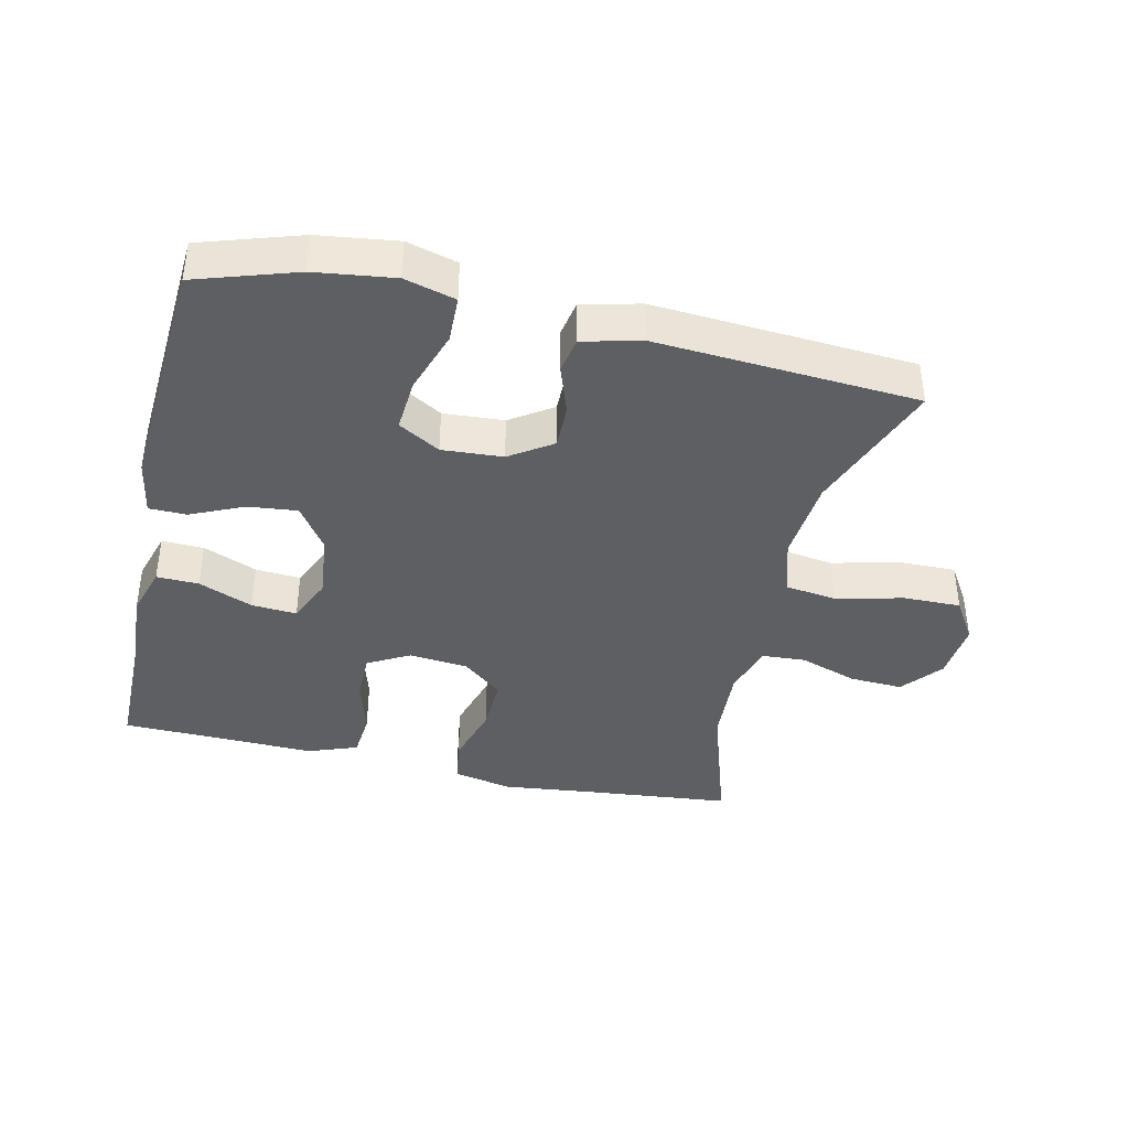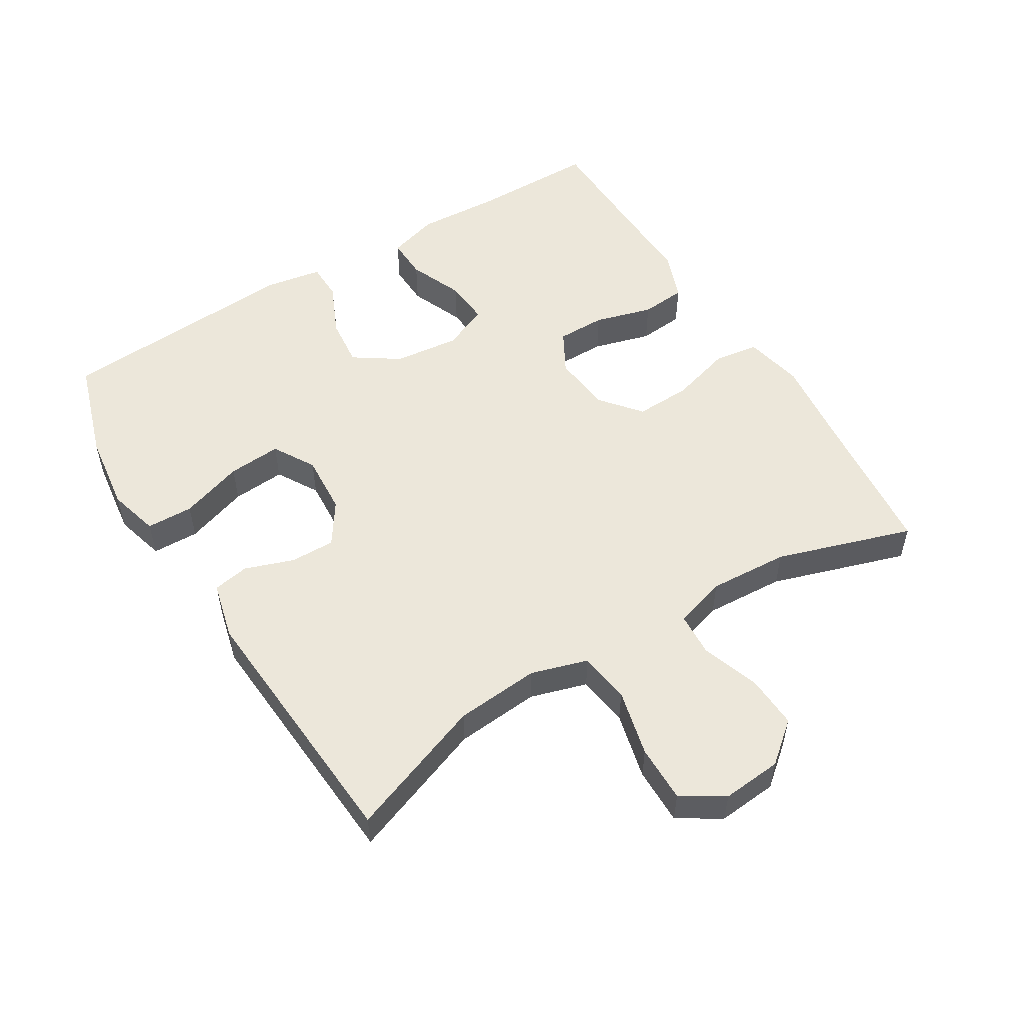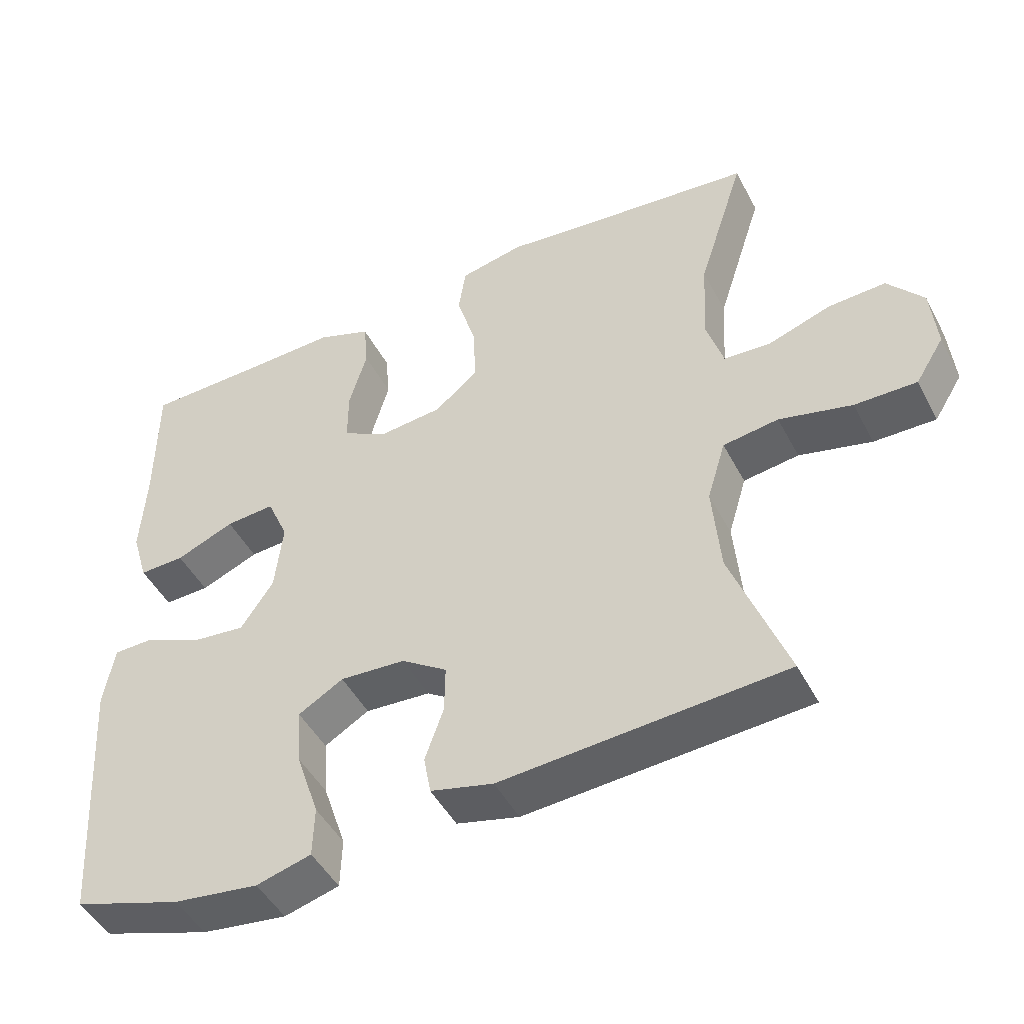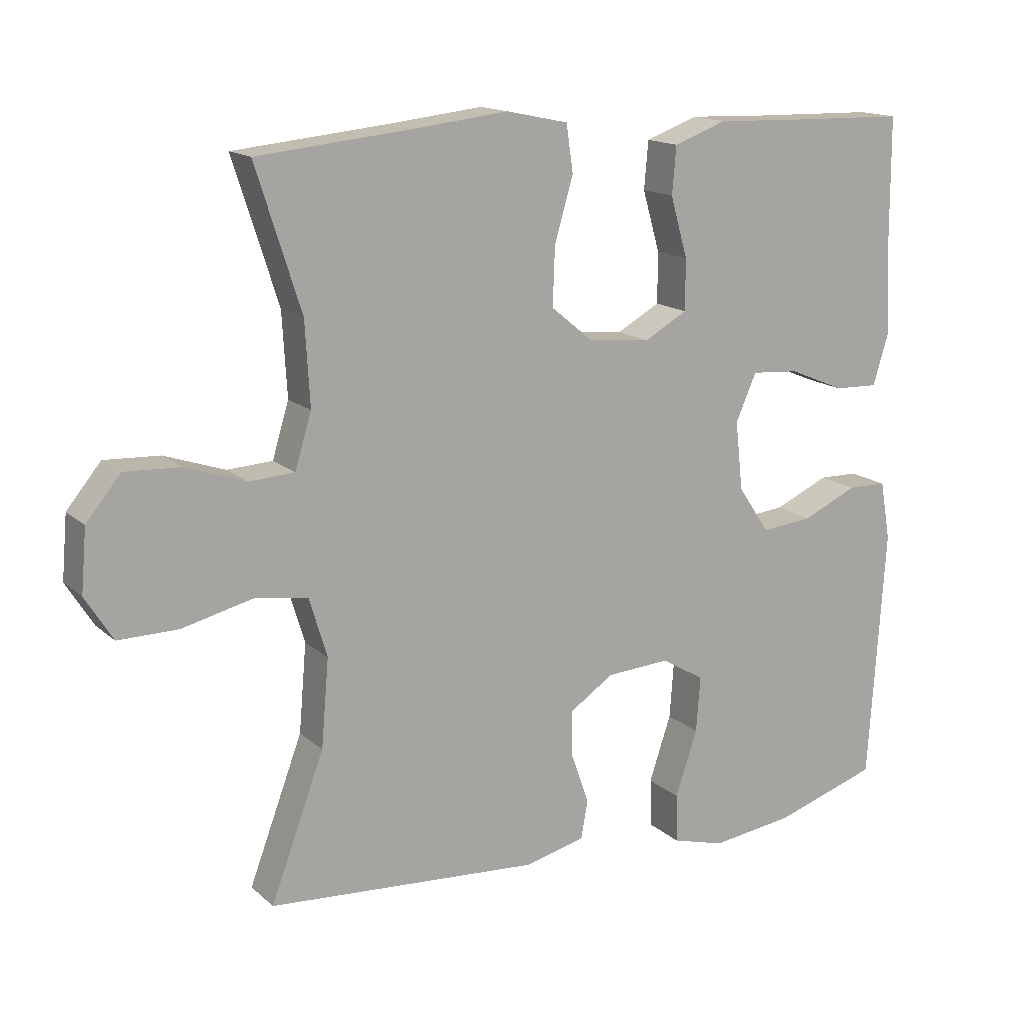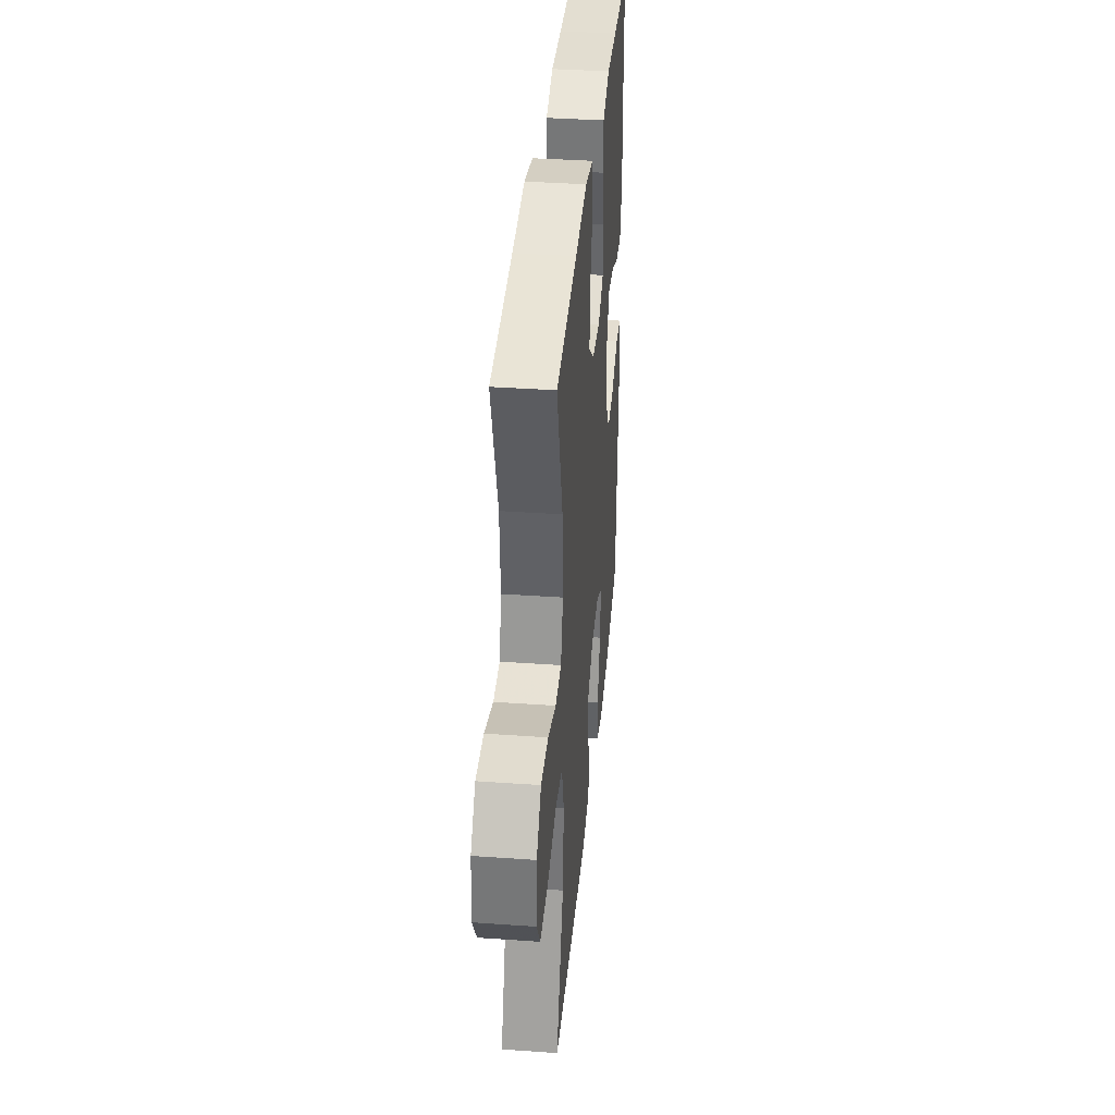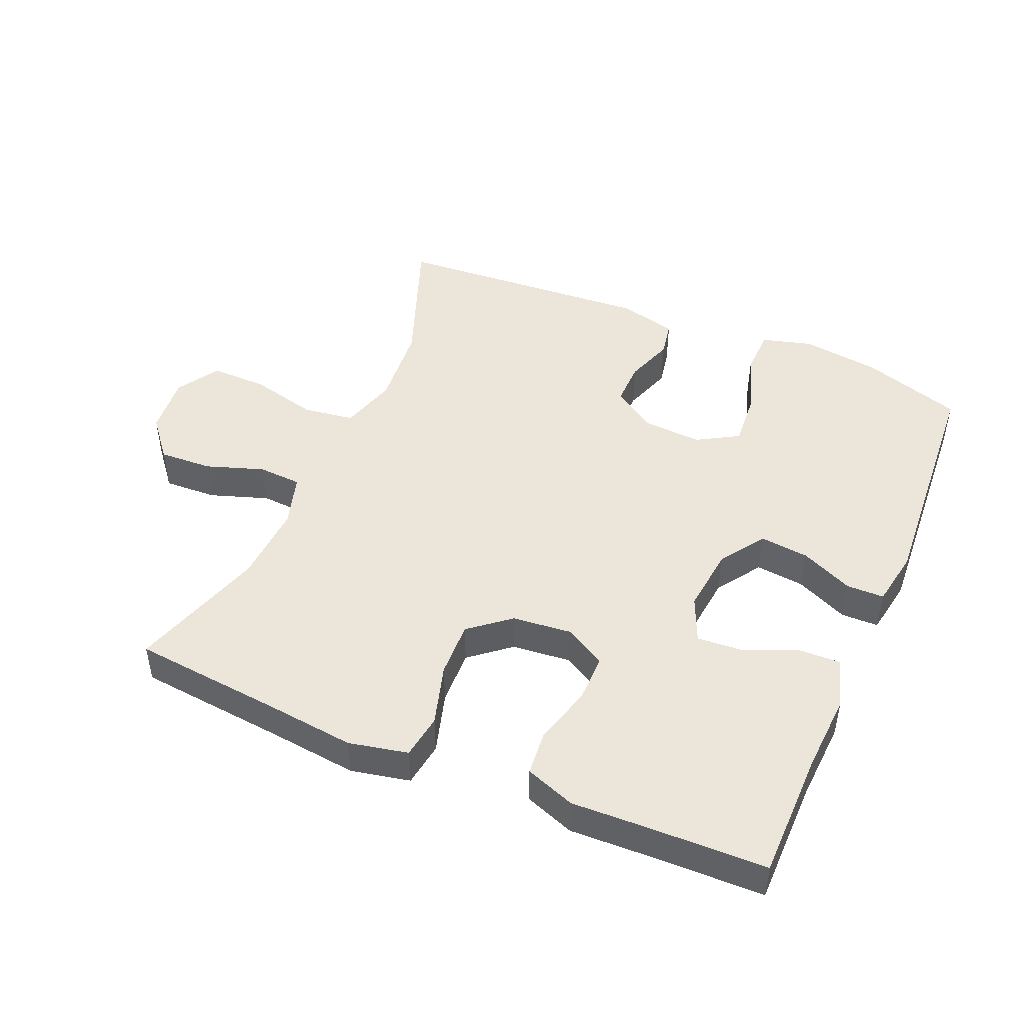
<metadata>
{"format":"obj","ext":"obj","renderer":"f3d","projection":"perspective","resolution":1024,"background":"white","views":[{"elev":-39.7,"azim":167.2,"up":"+Y"},{"elev":53.4,"azim":-121.5,"up":"+Y"},{"elev":-47.1,"azim":-153.3,"up":"+Z"},{"elev":15.2,"azim":-29.9,"up":"+Z"},{"elev":37.3,"azim":-84.8,"up":"+Z"},{"elev":47.0,"azim":23.1,"up":"+Y"}]}
</metadata>
<code>
v 0.5 0.07 0.5
v 0.501 0.07 0.307
v 0.508 0.07 0.185
v 0.485 0.07 0.108
v 0.421 0.07 0.11
v 0.339 0.07 0.144
v 0.27 0.07 0.149
v 0.24 0.07 0.08
v 0.251 0.07 -0.02
v 0.297 0.07 -0.088
v 0.372 0.07 -0.08
v 0.452 0.07 -0.044
v 0.509 0.07 -0.045
v 0.524 0.07 -0.131
v 0.5 0.07 -0.5
v 0.348 0.07 -0.549
v 0.228 0.07 -0.565
v 0.151 0.07 -0.544
v 0.149 0.07 -0.473
v 0.181 0.07 -0.377
v 0.187 0.07 -0.296
v 0.124 0.07 -0.259
v 0.032 0.07 -0.265
v -0.032 0.07 -0.308
v -0.031 0.07 -0.376
v -0.005 0.07 -0.45
v -0.015 0.07 -0.505
v -0.103 0.07 -0.527
v -0.5 0.07 -0.5
v -0.422 0.07 -0.291
v -0.411 0.07 -0.163
v -0.437 0.07 -0.077
v -0.515 0.07 -0.066
v -0.617 0.07 -0.091
v -0.704 0.07 -0.092
v -0.744 0.07 -0.028
v -0.736 0.07 0.063
v -0.686 0.07 0.124
v -0.605 0.07 0.12
v -0.517 0.07 0.09
v -0.451 0.07 0.094
v -0.427 0.07 0.173
v -0.434 0.07 0.294
v -0.5 0.07 0.5
v -0.27 0.07 0.523
v -0.137 0.07 0.538
v -0.047 0.07 0.519
v -0.037 0.07 0.451
v -0.064 0.07 0.358
v -0.067 0.07 0.273
v -0.006 0.07 0.223
v 0.084 0.07 0.214
v 0.147 0.07 0.249
v 0.147 0.07 0.323
v 0.122 0.07 0.411
v 0.128 0.07 0.48
v 0.204 0.07 0.508
v 0.319 0.07 0.504
v 0.5 0 0.5
v 0.501 0 0.307
v 0.508 0 0.185
v 0.485 0 0.108
v 0.421 0 0.11
v 0.339 0 0.144
v 0.27 0 0.149
v 0.24 0 0.08
v 0.251 0 -0.02
v 0.297 0 -0.088
v 0.372 0 -0.08
v 0.452 0 -0.044
v 0.509 0 -0.045
v 0.524 0 -0.131
v 0.5 0 -0.5
v 0.348 0 -0.549
v 0.228 0 -0.565
v 0.151 0 -0.544
v 0.149 0 -0.473
v 0.181 0 -0.377
v 0.187 0 -0.296
v 0.124 0 -0.259
v 0.032 0 -0.265
v -0.032 0 -0.308
v -0.031 0 -0.376
v -0.005 0 -0.45
v -0.015 0 -0.505
v -0.103 0 -0.527
v -0.5 0 -0.5
v -0.422 0 -0.291
v -0.411 0 -0.163
v -0.437 0 -0.077
v -0.515 0 -0.066
v -0.617 0 -0.091
v -0.704 0 -0.092
v -0.744 0 -0.028
v -0.736 0 0.063
v -0.686 0 0.124
v -0.605 0 0.12
v -0.517 0 0.09
v -0.451 0 0.094
v -0.427 0 0.173
v -0.434 0 0.294
v -0.5 0 0.5
v -0.27 0 0.523
v -0.137 0 0.538
v -0.047 0 0.519
v -0.037 0 0.451
v -0.064 0 0.358
v -0.067 0 0.273
v -0.006 0 0.223
v 0.084 0 0.214
v 0.147 0 0.249
v 0.147 0 0.323
v 0.122 0 0.411
v 0.128 0 0.48
v 0.204 0 0.508
v 0.319 0 0.504
f 56 57 58
f 55 56 58
f 54 55 58
f 58 1 2
f 54 58 2
f 53 54 2
f 2 3 4
f 53 2 4
f 52 53 4
f 47 48 49
f 46 47 49
f 45 46 49
f 45 49 50
f 44 45 50
f 43 44 50
f 42 43 50 51
f 38 39 40
f 37 38 40
f 36 37 40
f 35 36 40
f 34 35 40
f 33 34 40
f 32 33 40 41
f 42 51 52
f 41 42 52
f 32 41 52
f 31 32 52
f 28 29 30
f 27 28 30
f 26 27 30
f 25 26 30
f 18 19 20
f 17 18 20
f 16 17 20
f 15 16 20
f 14 15 20
f 13 14 20
f 12 13 20
f 11 12 20
f 10 11 20 21
f 9 10 21 22
f 4 5 6
f 52 4 6
f 52 6 7
f 31 52 7 8
f 24 25 30 31
f 31 8 9
f 24 31 9
f 23 24 9
f 9 22 23
f 116 115 114
f 116 114 113
f 116 113 112
f 60 59 116
f 60 116 112
f 60 112 111
f 62 61 60
f 62 60 111
f 62 111 110
f 107 106 105
f 107 105 104
f 107 104 103
f 108 107 103
f 108 103 102
f 108 102 101
f 109 108 101 100
f 98 97 96
f 98 96 95
f 98 95 94
f 98 94 93
f 98 93 92
f 98 92 91
f 99 98 91 90
f 110 109 100
f 110 100 99
f 110 99 90
f 110 90 89
f 88 87 86
f 88 86 85
f 88 85 84
f 88 84 83
f 78 77 76
f 78 76 75
f 78 75 74
f 78 74 73
f 78 73 72
f 78 72 71
f 78 71 70
f 78 70 69
f 79 78 69 68
f 80 79 68 67
f 64 63 62
f 64 62 110
f 65 64 110
f 66 65 110 89
f 89 88 83 82
f 67 66 89
f 67 89 82
f 67 82 81
f 81 80 67
f 1 59 60 2
f 2 60 61 3
f 3 61 62 4
f 4 62 63 5
f 5 63 64 6
f 6 64 65 7
f 7 65 66 8
f 8 66 67 9
f 9 67 68 10
f 10 68 69 11
f 11 69 70 12
f 12 70 71 13
f 13 71 72 14
f 14 72 73 15
f 15 73 74 16
f 16 74 75 17
f 17 75 76 18
f 18 76 77 19
f 19 77 78 20
f 20 78 79 21
f 21 79 80 22
f 22 80 81 23
f 23 81 82 24
f 24 82 83 25
f 25 83 84 26
f 26 84 85 27
f 27 85 86 28
f 28 86 87 29
f 29 87 88 30
f 30 88 89 31
f 31 89 90 32
f 32 90 91 33
f 33 91 92 34
f 34 92 93 35
f 35 93 94 36
f 36 94 95 37
f 37 95 96 38
f 38 96 97 39
f 39 97 98 40
f 40 98 99 41
f 41 99 100 42
f 42 100 101 43
f 43 101 102 44
f 44 102 103 45
f 45 103 104 46
f 46 104 105 47
f 47 105 106 48
f 48 106 107 49
f 49 107 108 50
f 50 108 109 51
f 51 109 110 52
f 52 110 111 53
f 53 111 112 54
f 54 112 113 55
f 55 113 114 56
f 56 114 115 57
f 57 115 116 58
f 58 116 59 1

</code>
